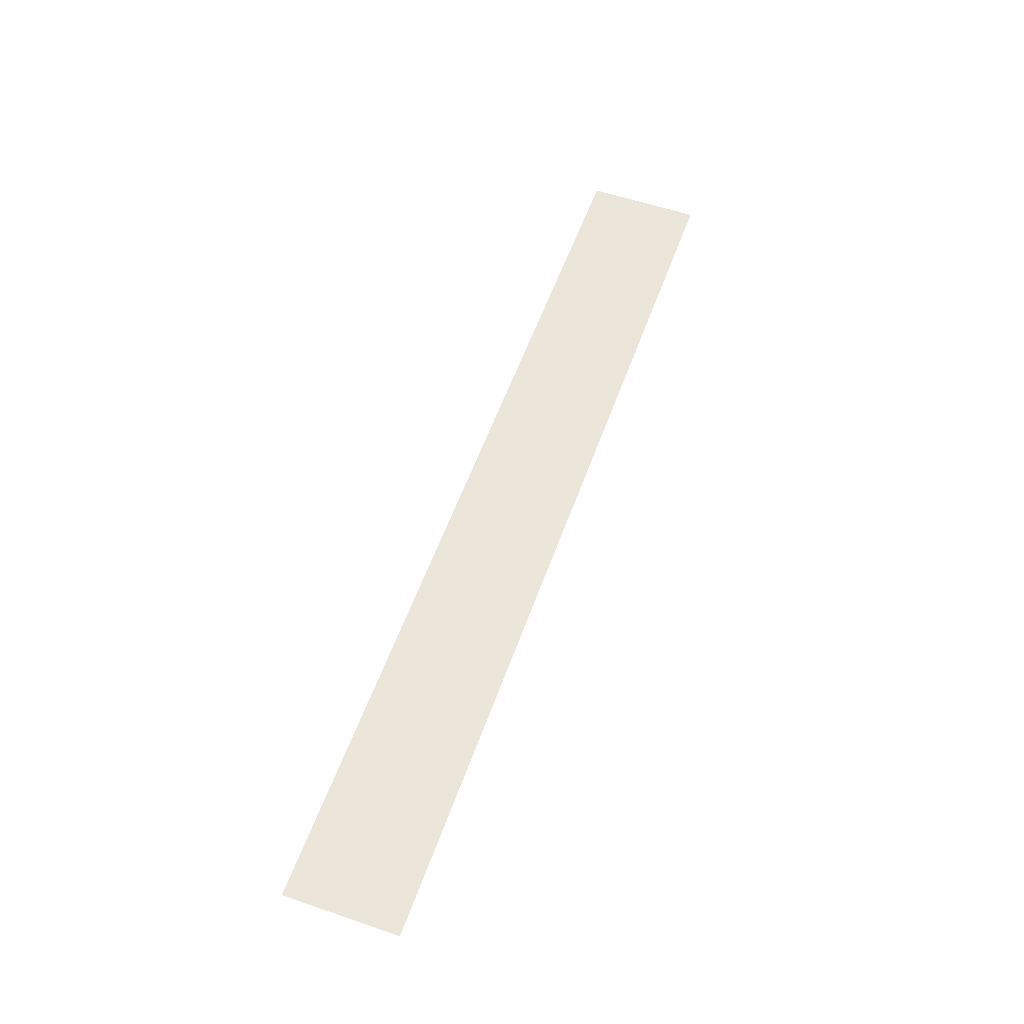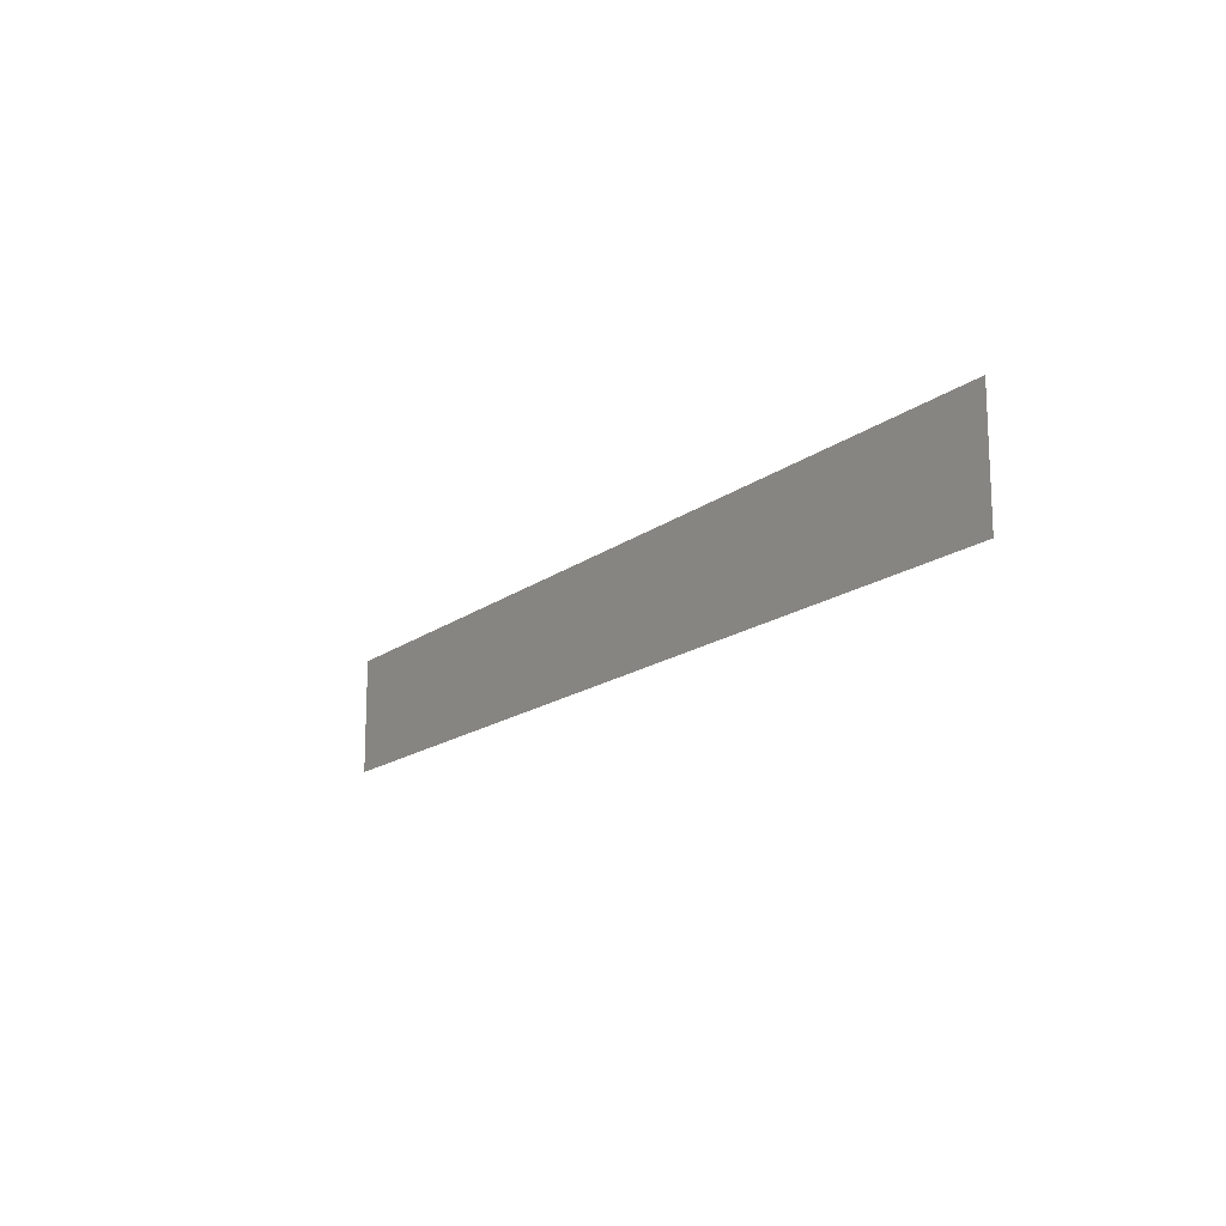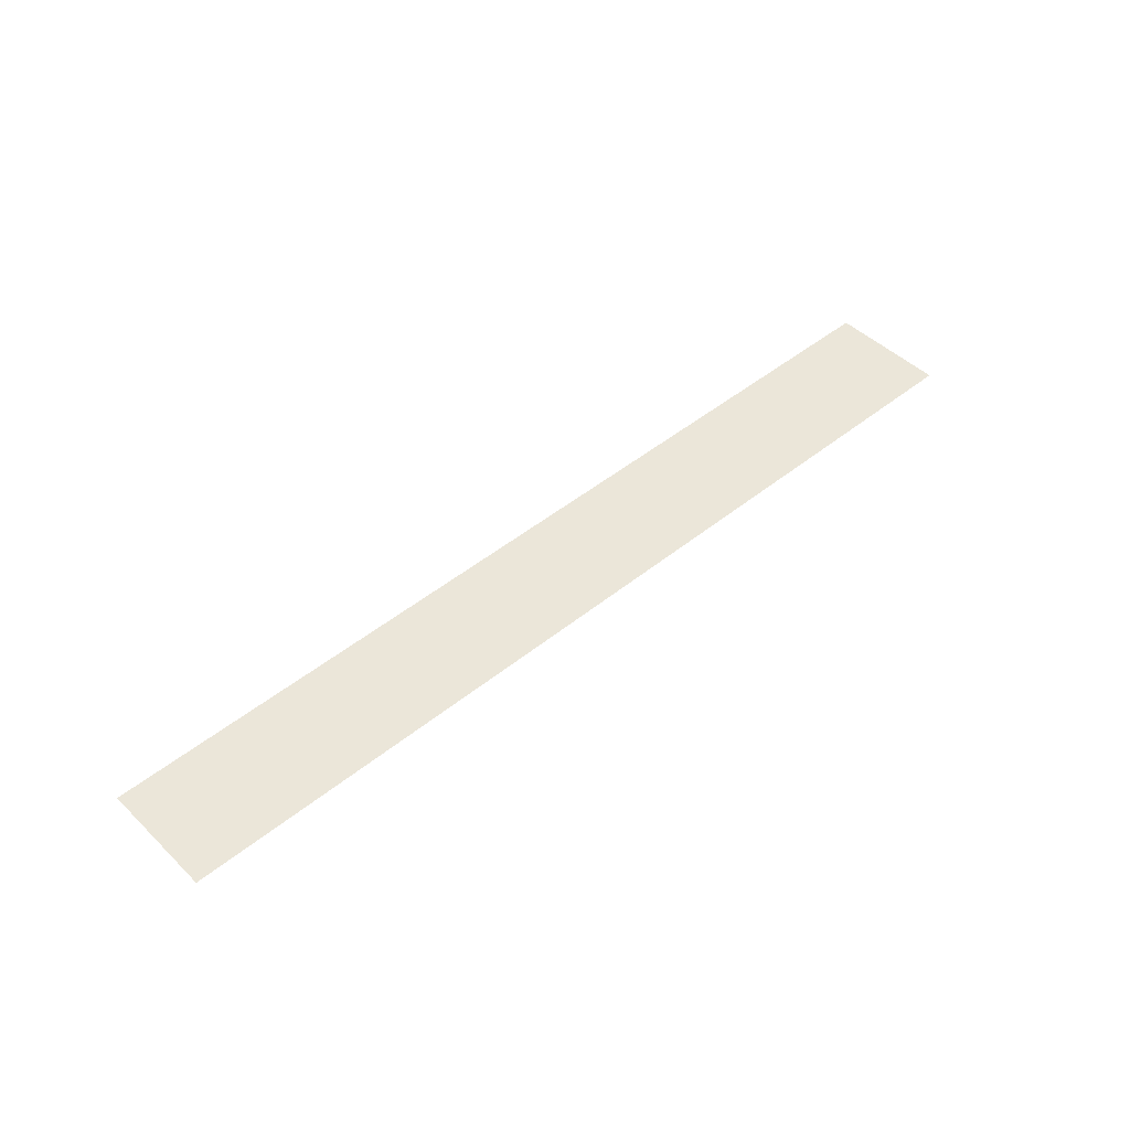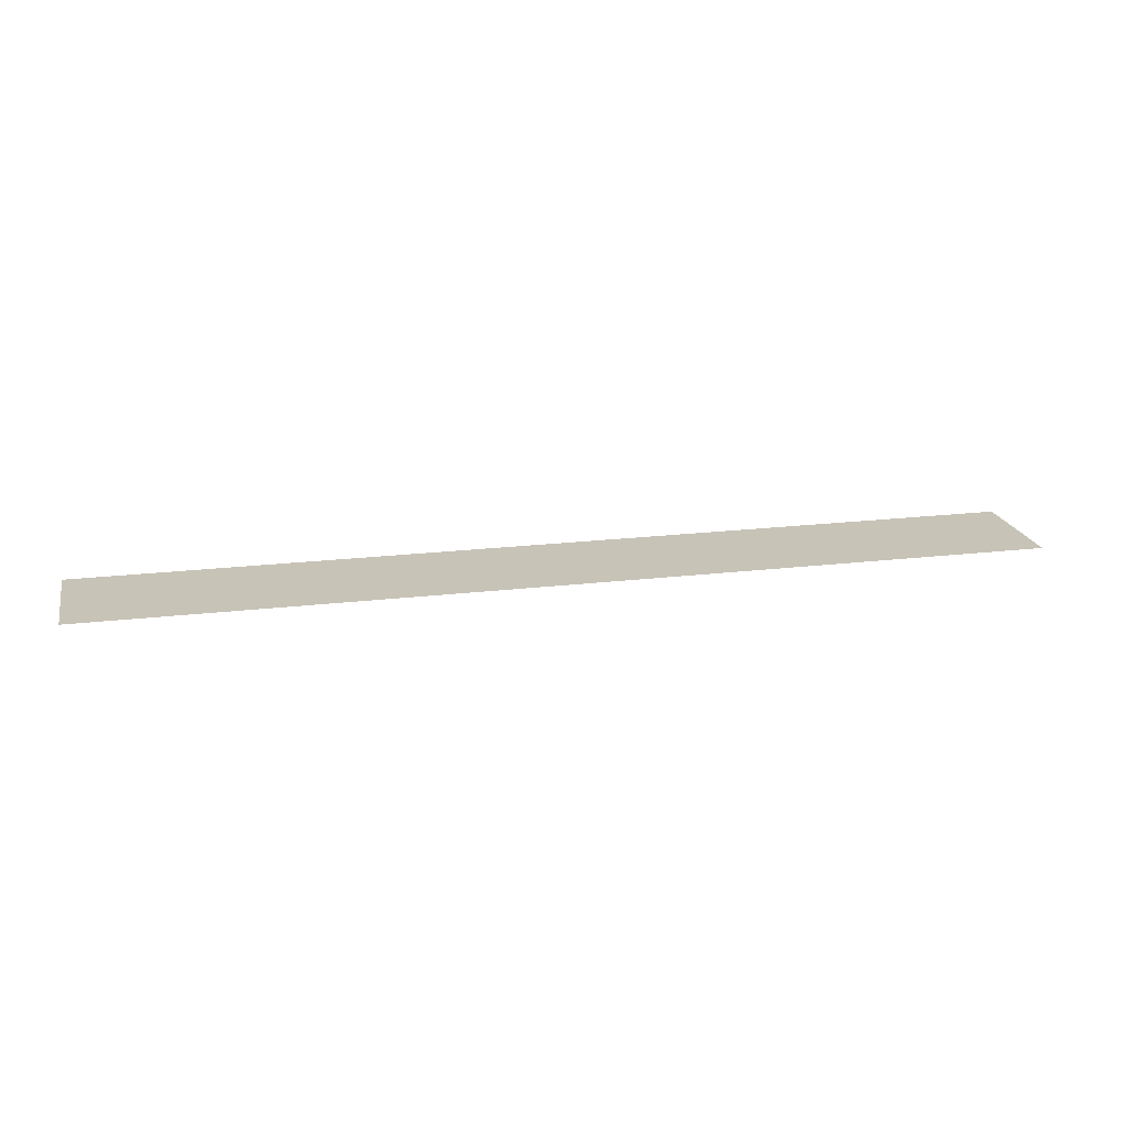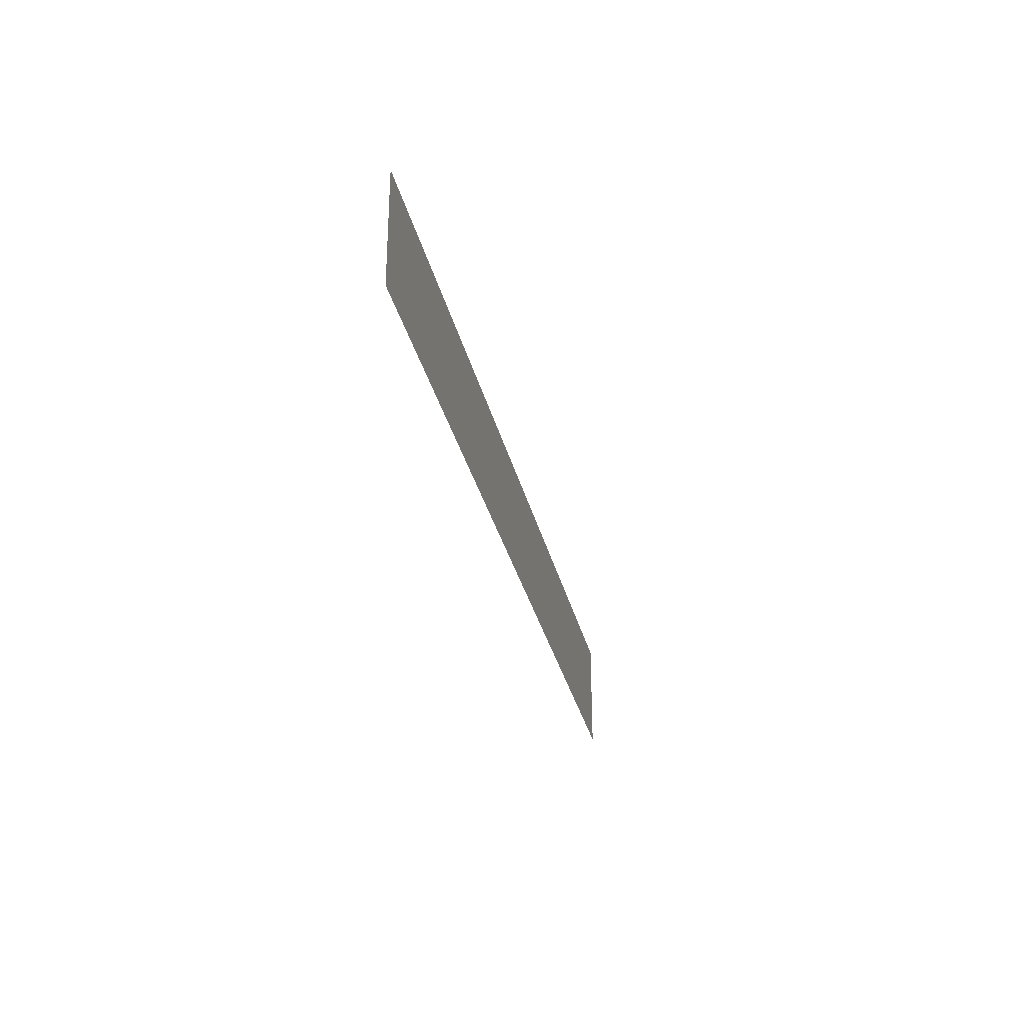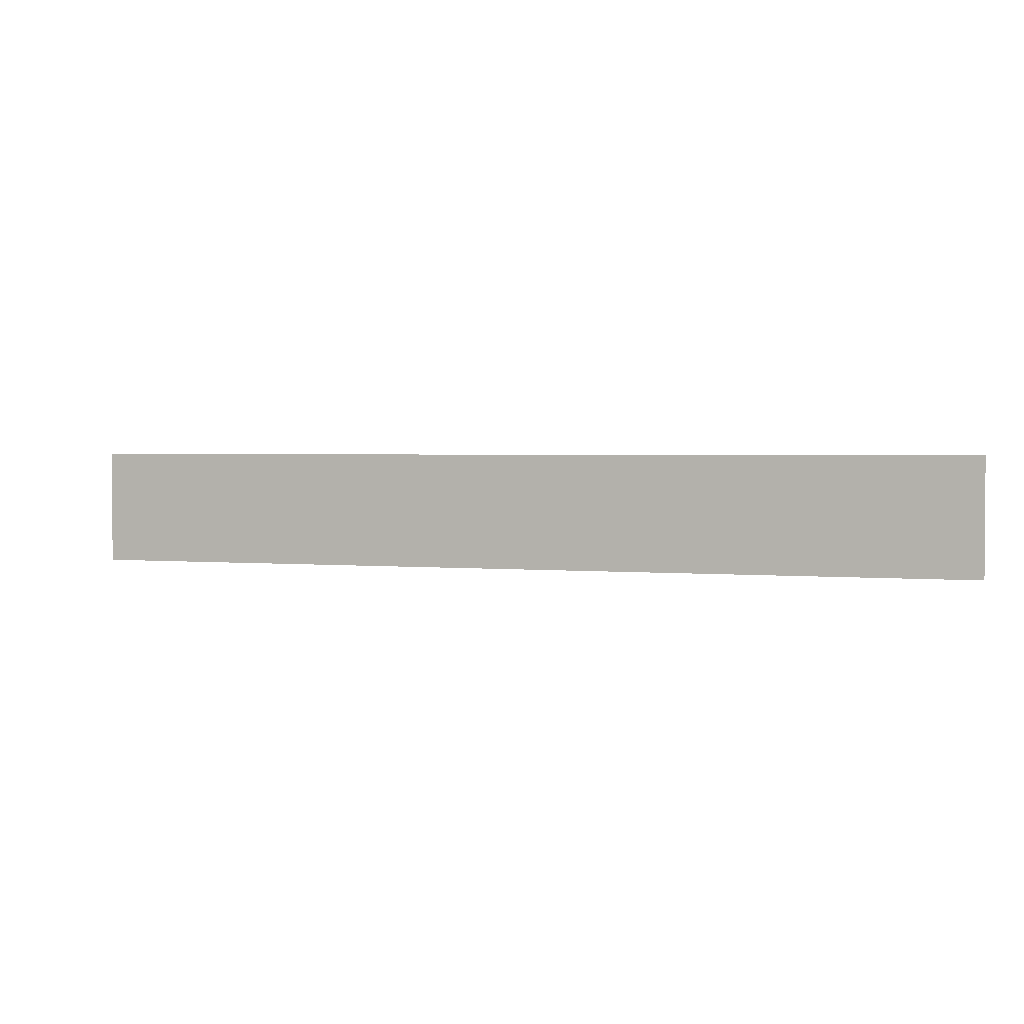
<metadata>
{"format":"obj","ext":"obj","renderer":"f3d","projection":"perspective","resolution":1024,"background":"white","views":[{"elev":56.9,"azim":109.6,"up":"+Z"},{"elev":-15.7,"azim":57.1,"up":"+Y"},{"elev":46.9,"azim":137.4,"up":"+Z"},{"elev":19.8,"azim":167.4,"up":"+Z"},{"elev":-29.9,"azim":102.2,"up":"+Y"},{"elev":2.1,"azim":19.1,"up":"+Y"}]}
</metadata>
<code>
v 5670 -25.6 -1741
v 5773 -25.6 -1741
v 5773 -12.8 -1741
v 5670 -25.6 -1741
v 5773 -12.8 -1741
v 5670 -12.8 -1741
f 1 2 3
f 4 5 6

</code>
